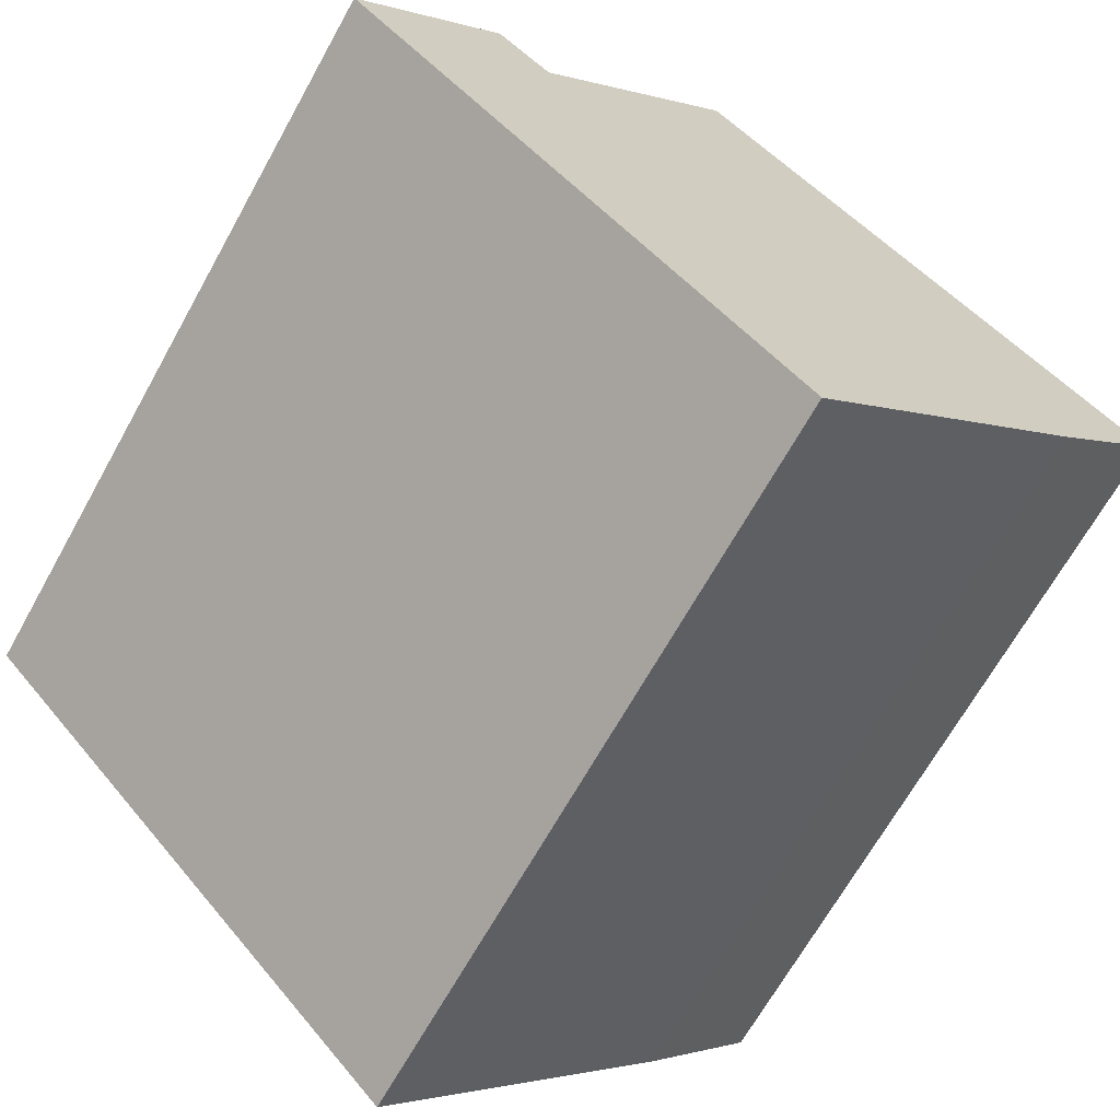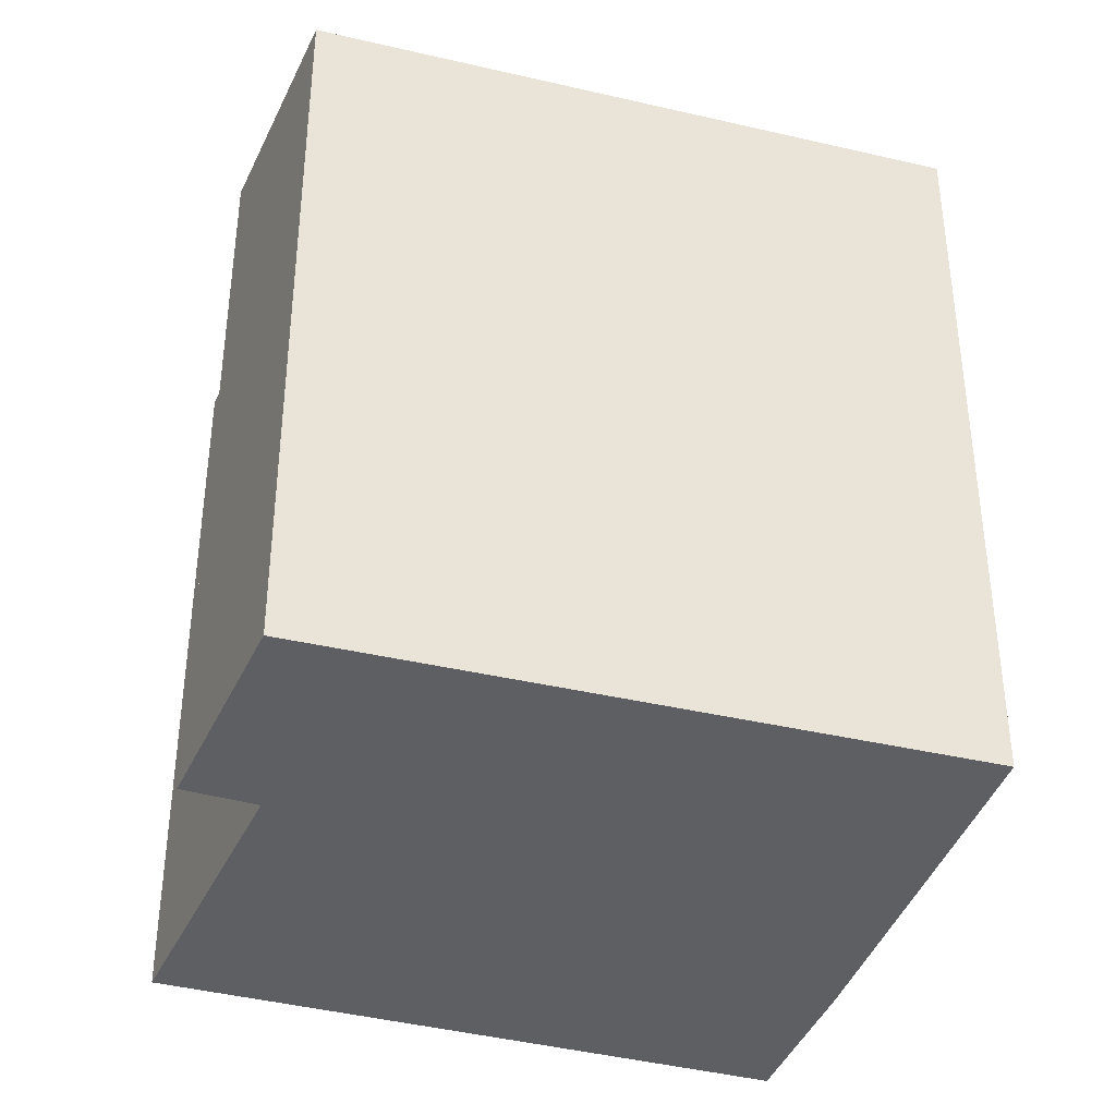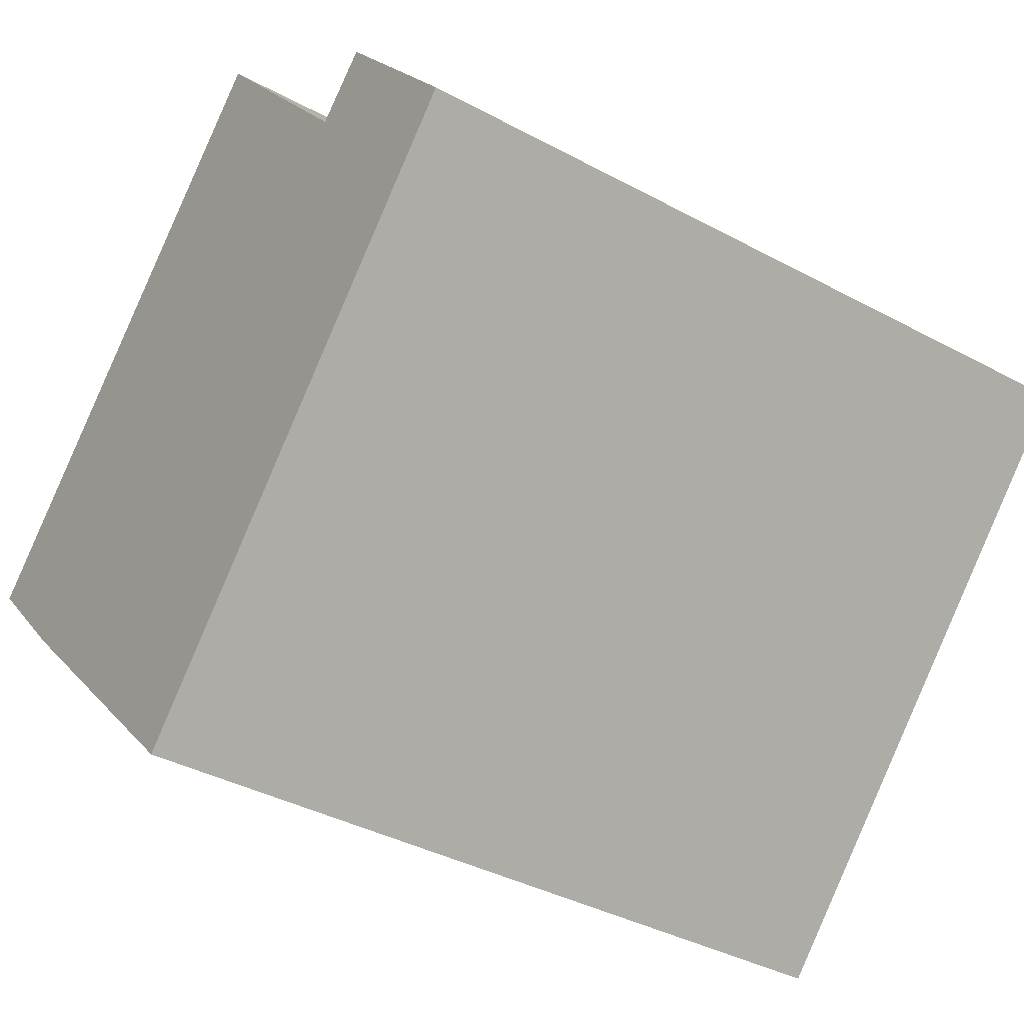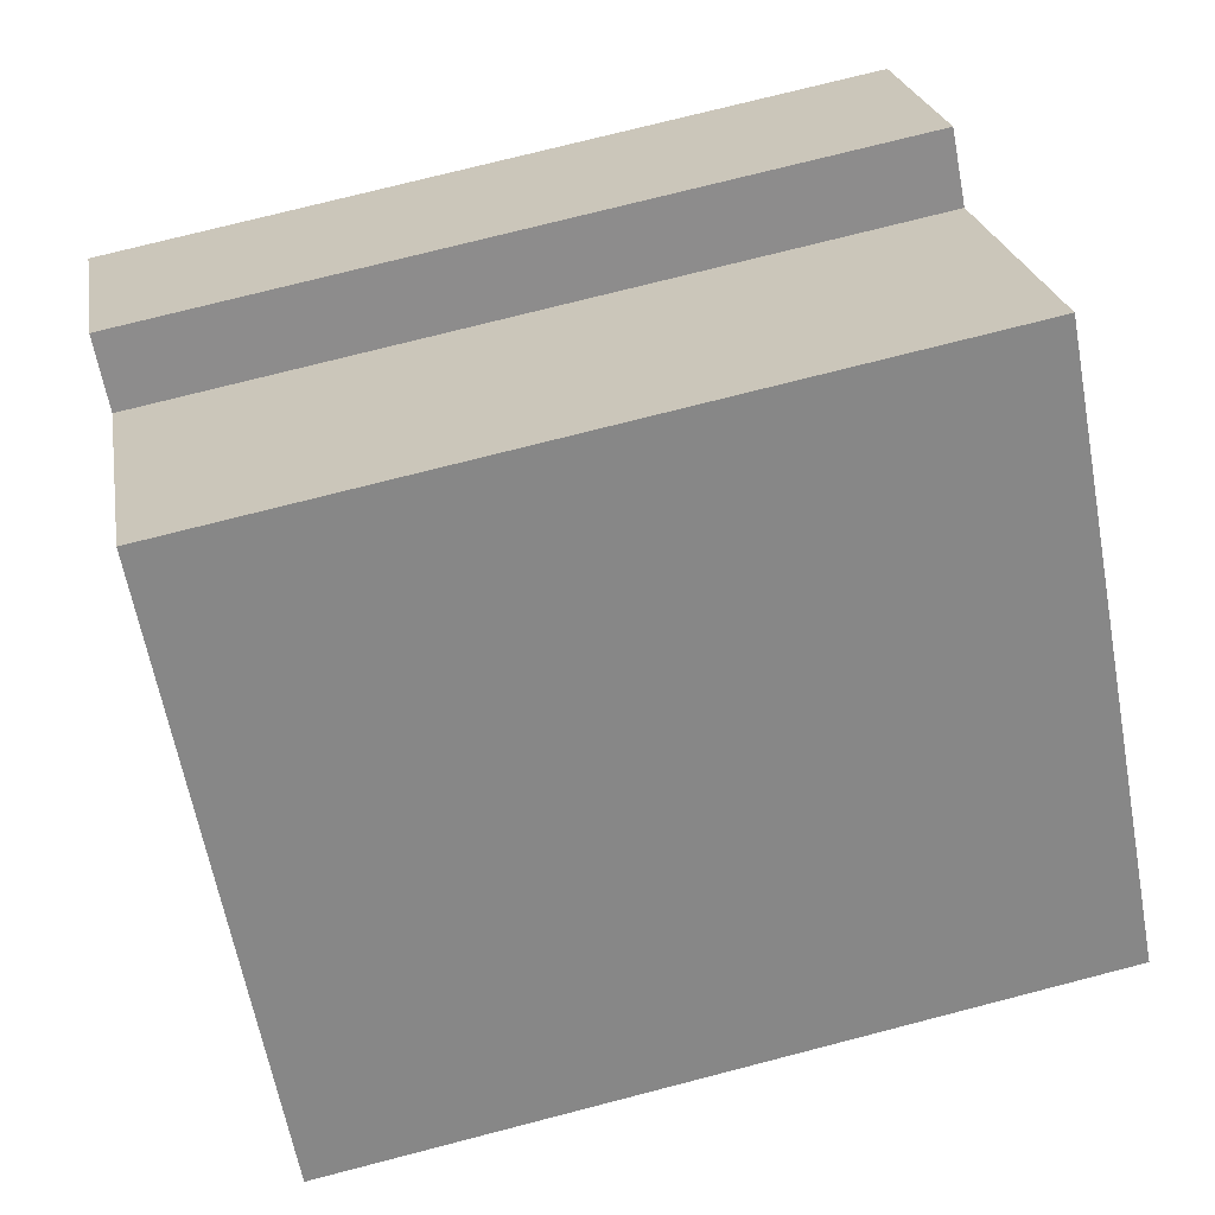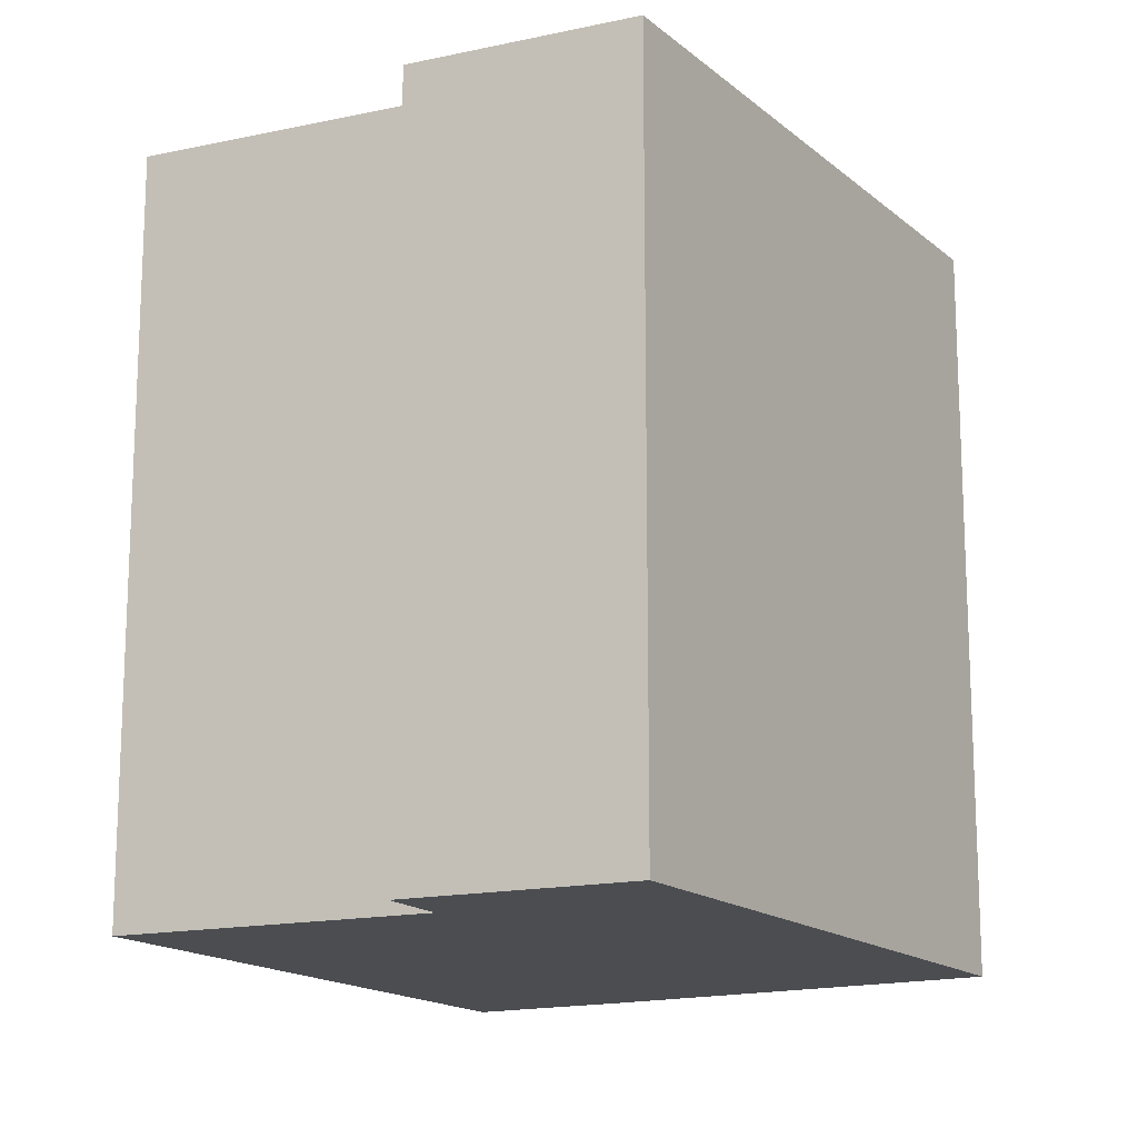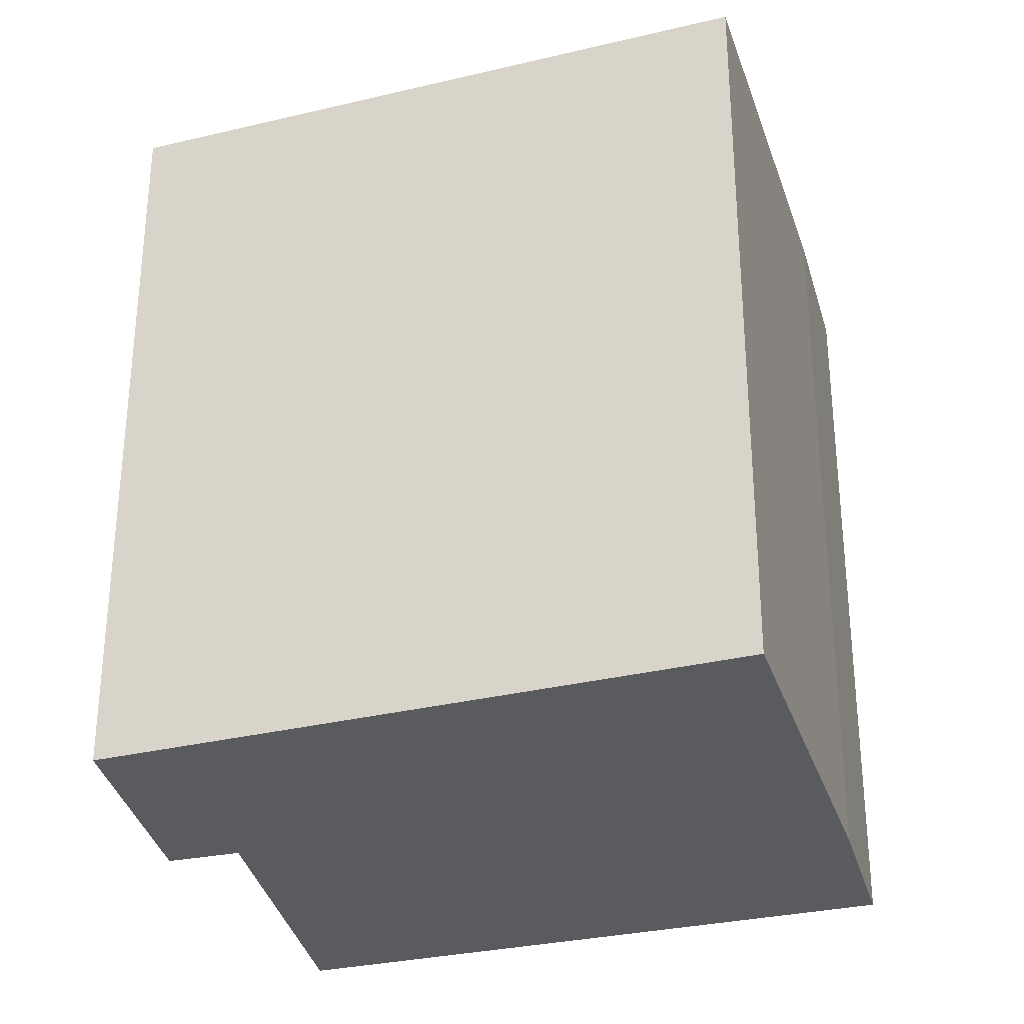
<metadata>
{"format":"obj","ext":"obj","renderer":"f3d","projection":"perspective","resolution":1024,"background":"white","views":[{"elev":-67.3,"azim":150.9,"up":"+Z"},{"elev":-39.8,"azim":117.5,"up":"+Y"},{"elev":-37.8,"azim":55.3,"up":"+Z"},{"elev":73.9,"azim":-104.5,"up":"+Z"},{"elev":-16.0,"azim":75.2,"up":"+Y"},{"elev":-32.2,"azim":152.3,"up":"+Y"}]}
</metadata>
<code>
v  2.432 4.128 2.419
v  0.616 4.128 -0.666
v  0 4.128 2.528e-16
v  2.18 4.128 -2.245
v  3.541 4.128 1.05
v  4.647 4.128 0.339
v  3.84 4.128 1.33
v  3.84 -8.144e-17 1.33
v  4.647 -2.076e-17 0.339
v  2.432 -1.481e-16 2.419
v  3.541 -6.429e-17 1.05
v  2.18 1.375e-16 -2.245
v  0.616 4.078e-17 -0.666
v  0 0 0
g defaultobject
f 1 2 3
f 2 1 4
f 4 1 5
f 4 5 6
f 6 5 7
f 8 6 7
f 6 8 9
f 10 5 1
f 5 10 11
f 9 4 6
f 4 9 12
f 12 2 4
f 2 12 13
f 13 3 2
f 3 13 14
f 14 1 3
f 1 14 10
f 11 7 5
f 7 11 8
f 13 10 14
f 10 13 12
f 10 12 11
f 11 12 9
f 11 9 8

</code>
